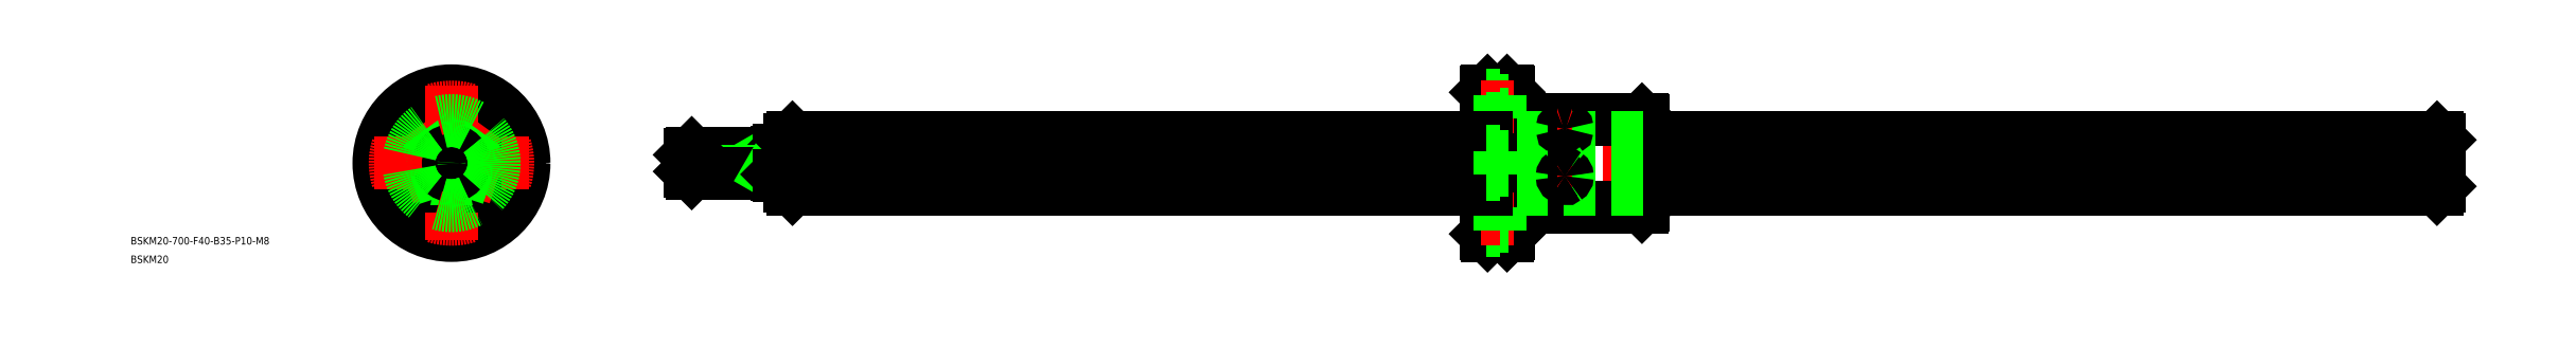
<metadata>
{"format":"dxf","ext":"dxf","renderer":"ezdxf+matplotlib","layout":"modelspace","background":"white","min_lineweight":24,"dpi":150}
</metadata>
<code>
0
SECTION
2
ENTITIES
0
LINE
8
CENTER
10
797.5
20
0
30
0
11
93.45
21
0
31
0
0
LINE
8
CENTER
10
445.5
20
19.5
30
0
11
445.5
21
-19.5
31
0
0
LINE
8
0
10
414
20
28.4
30
0
11
414
21
-28.4
31
0
0
LINE
8
0
10
476.4
20
17.5
30
0
11
476.4
21
-17.5
31
0
0
LINE
8
0
10
477
20
16.9
30
0
11
477
21
-16.9
31
0
0
LINE
8
0
10
423.6
20
17.5
30
0
11
423.6
21
-17.5
31
0
0
LINE
8
0
10
423
20
-28.4
30
0
11
423
21
28.4
31
0
0
LINE
8
0
10
422.4
20
29
30
0
11
422.4
21
-29
31
0
0
LINE
8
0
10
414.6
20
29
30
0
11
414.6
21
-29
31
0
0
LINE
8
0
10
444.3
20
17.5
30
0
11
444.3
21
-17.5
31
0
0
LINE
8
0
10
446.7
20
17.5
30
0
11
446.7
21
-17.5
31
0
0
LINE
8
0
10
476.4
20
-17.5
30
0
11
446.7
21
-17.5
31
0
0
LINE
8
0
10
444.3
20
-17.5
30
0
11
423.6
21
-17.5
31
0
0
LINE
8
0
10
414.6
20
-29
30
0
11
422.4
21
-29
31
0
0
LINE
8
0
10
414
20
-28.4
30
0
11
414.6
21
-29
31
0
0
LINE
8
0
10
423
20
-28.4
30
0
11
422.4
21
-29
31
0
0
LINE
8
0
10
423
20
-16.9
30
0
11
423.6
21
-17.5
31
0
0
ARC
8
0
10
445.5
20
-18.96
30
0
40
1.889
50
50.57
51
129.4
0
LINE
8
0
10
477
20
-16.9
30
0
11
476.4
21
-17.5
31
0
0
LINE
8
0
10
476.4
20
17.5
30
0
11
446.7
21
17.5
31
0
0
ARC
8
0
10
445.5
20
18.96
30
0
40
1.889
50
230.6
51
309.4
0
LINE
8
0
10
423.6
20
17.5
30
0
11
423
21
16.9
31
0
0
LINE
8
0
10
444.3
20
17.5
30
0
11
423.6
21
17.5
31
0
0
LINE
8
0
10
422.4
20
29
30
0
11
414.6
21
29
31
0
0
LINE
8
0
10
414.6
20
29
30
0
11
414
21
28.4
31
0
0
LINE
8
0
10
422.4
20
29
30
0
11
423
21
28.4
31
0
0
LINE
8
0
10
476.4
20
17.5
30
0
11
477
21
16.9
31
0
0
LINE
8
0
10
794.5
20
10.27
30
0
11
477
21
10.27
31
0
0
LINE
8
0
10
794.5
20
-10.3
30
0
11
477
21
-10.3
31
0
0
LINE
8
0
10
795.5
20
9.3
30
0
11
795.5
21
-9.3
31
0
0
INSERT
8
0
2
*U4
10
0
20
0
30
0
0
INSERT
8
0
2
*U5
10
0
20
0
30
0
0
LINE
8
0
10
414
20
27.25
30
0
11
419.4
21
27.25
31
0
0
LINE
8
0
10
419.4
20
25.25
30
0
11
423
21
25.25
31
0
0
LINE
8
CENTER
10
425
20
22.5
30
0
11
412
21
22.5
31
0
0
LINE
8
0
10
423
20
19.75
30
0
11
419.4
21
19.75
31
0
0
LINE
8
0
10
419.4
20
17.75
30
0
11
414
21
17.75
31
0
0
LINE
8
0
10
419.4
20
27.25
30
0
11
419.4
21
17.75
31
0
0
LINE
8
0
10
414
20
-27.25
30
0
11
419.4
21
-27.25
31
0
0
LINE
8
0
10
419.4
20
-17.75
30
0
11
414
21
-17.75
31
0
0
LINE
8
CENTER
10
425
20
-22.5
30
0
11
412
21
-22.5
31
0
0
LINE
8
0
10
419.4
20
-27.25
30
0
11
419.4
21
-17.75
31
0
0
LINE
8
0
10
423
20
-19.75
30
0
11
419.4
21
-19.75
31
0
0
LINE
8
0
10
419.4
20
-25.25
30
0
11
423
21
-25.25
31
0
0
LINE
8
0
10
794.5
20
3.93
30
0
11
477
21
3.93
31
0
0
LINE
8
0
10
794.5
20
2.417
30
0
11
477
21
2.417
31
0
0
LINE
8
0
10
794.5
20
-7.84
30
0
11
477
21
-7.84
31
0
0
LINE
8
0
10
794.5
20
-8.776
30
0
11
477
21
-8.776
31
0
0
LINE
8
0
10
477
20
-10.3
30
0
11
414
21
-10.3
31
0
0
LINE
8
0
10
477
20
-8.776
30
0
11
414
21
-8.776
31
0
0
LINE
8
0
10
477
20
-7.84
30
0
11
414
21
-7.84
31
0
0
LINE
8
0
10
477
20
10.27
30
0
11
414
21
10.27
31
0
0
LINE
8
0
10
477
20
3.93
30
0
11
414
21
3.93
31
0
0
LINE
8
0
10
477
20
2.417
30
0
11
414
21
2.417
31
0
0
LINE
8
0
10
414
20
-10.3
30
0
11
136.5
21
-10.3
31
0
0
LINE
8
0
10
414
20
-8.776
30
0
11
136.5
21
-8.776
31
0
0
LINE
8
0
10
414
20
-7.84
30
0
11
136.5
21
-7.84
31
0
0
LINE
8
0
10
414
20
2.417
30
0
11
136.5
21
2.417
31
0
0
LINE
8
0
10
414
20
10.27
30
0
11
136.4
21
10.27
31
0
0
LINE
8
0
10
414
20
3.93
30
0
11
136.5
21
3.93
31
0
0
LINE
8
0
10
794.5
20
10.27
30
0
11
795.5
21
9.3
31
0
0
LINE
8
0
10
795.5
20
-9.3
30
0
11
794.5
21
-10.3
31
0
0
LINE
8
0
10
794.5
20
10.27
30
0
11
794.5
21
-10.3
31
0
0
LINE
8
0
10
95.45
20
3.324
30
0
11
127.5
21
3.324
31
0
0
LINE
8
0
10
96.13
20
4
30
0
11
130.5
21
4
31
0
0
LINE
8
0
10
127.5
20
-4
30
0
11
127.5
21
4
31
0
0
LINE
8
0
10
131
20
5
30
0
11
131
21
-5
31
0
0
LINE
8
0
10
130.5
20
4.5
30
0
11
130.5
21
-4.5
31
0
0
LINE
8
0
10
128.6
20
4
30
0
11
127.5
21
3.324
31
0
0
LINE
8
0
10
130.5
20
4.5
30
0
11
131
21
5
31
0
0
LINE
8
0
10
131
20
5
30
0
11
135.5
21
5
31
0
0
LINE
8
0
10
95.45
20
-3.323
30
0
11
127.5
21
-3.323
31
0
0
LINE
8
0
10
96.13
20
-4
30
0
11
130.5
21
-4
31
0
0
LINE
8
0
10
128.6
20
-4
30
0
11
127.5
21
-3.323
31
0
0
LINE
8
0
10
130.5
20
-4.5
30
0
11
131
21
-5
31
0
0
LINE
8
0
10
131
20
-5
30
0
11
135.5
21
-5
31
0
0
LINE
8
0
10
96.13
20
-4
30
0
11
96.13
21
4
31
0
0
LINE
8
0
10
95.45
20
3.324
30
0
11
95.45
21
-3.323
31
0
0
LINE
8
0
10
95.45
20
-3.323
30
0
11
96.13
21
-4
31
0
0
LINE
8
0
10
95.45
20
3.324
30
0
11
96.13
21
4
31
0
0
LINE
8
0
10
135.5
20
9.3
30
0
11
135.5
21
-9.3
31
0
0
LINE
8
0
10
135.5
20
9.3
30
0
11
136.4
21
10.27
31
0
0
LINE
8
0
10
135.5
20
-9.3
30
0
11
136.5
21
-10.3
31
0
0
LINE
8
0
10
136.5
20
-10.3
30
0
11
136.5
21
10.27
31
0
0
CIRCLE
8
0
10
0
20
0
30
0
40
29
0
CIRCLE
8
0
10
0
20
0
30
0
40
17.5
0
CIRCLE
8
0
10
0
20
-22.5
30
0
40
4.75
0
CIRCLE
8
0
10
0
20
-22.5
30
0
40
2.75
0
CIRCLE
8
0
10
0
20
22.5
30
0
40
4.75
210
0
220
0
230
-1
0
CIRCLE
8
0
10
-22.5
20
0
30
0
40
4.75
0
CIRCLE
8
0
10
-22.5
20
0
30
0
40
2.75
0
CIRCLE
8
0
10
0
20
22.5
30
0
40
2.75
210
0
220
0
230
-1
0
CIRCLE
8
0
10
-22.5
20
0
30
0
40
4.75
210
0
220
0
230
-1
0
CIRCLE
8
0
10
-22.5
20
0
30
0
40
2.75
210
0
220
0
230
-1
0
CIRCLE
8
0
10
0
20
0
30
0
40
16.9
0
CIRCLE
8
0
10
0
20
0
30
0
40
28.4
0
CIRCLE
8
0
10
0
20
0
30
0
40
9.3
0
ARC
8
0
10
0
20
0
30
0
40
10.3
50
310.4
51
13.57
0
ARC
8
0
10
0
20
0
30
0
40
10.3
50
22.43
51
85.57
0
ARC
8
0
10
0
20
0
30
0
40
10.3
50
94.43
51
157.6
0
ARC
8
0
10
0
20
0
30
0
40
10.3
50
166.4
51
229.6
0
ARC
8
0
10
0
20
0
30
0
40
10.3
50
238.4
51
301.6
0
LINE
8
CENTER
10
0
20
31
30
0
11
0
21
-31
31
0
0
LINE
8
0
10
1
20
-10.25
30
0
11
1
21
-17.04
31
0
0
LINE
8
0
10
-1
20
-10.25
30
0
11
-1
21
-17.04
31
0
0
LINE
8
CENTER
10
-31
20
0
30
0
11
31
21
0
31
0
0
ARC
8
0
10
-5.67e-14
20
11.66
30
0
40
1.6
50
240.2
51
299.8
0
LINE
8
CENTER
10
-11.7
20
3.801
30
0
11
-7.663
21
2.49
31
0
0
LINE
8
CENTER
10
11.7
20
3.801
30
0
11
7.663
21
2.49
31
0
0
LINE
8
CENTER
10
-7.23
20
-9.951
30
0
11
-4.736
21
-6.519
31
0
0
LINE
8
CENTER
10
7.23
20
-9.951
30
0
11
4.736
21
-6.519
31
0
0
ARC
8
0
10
-6.852
20
-9.431
30
0
40
1.6
50
24.18
51
83.82
0
ARC
8
0
10
-11.09
20
3.602
30
0
40
1.6
50
312.2
51
11.82
0
ARC
8
0
10
6.852
20
-9.431
30
0
40
1.6
50
96.18
51
155.8
0
ARC
8
0
10
11.09
20
3.602
30
0
40
1.6
50
168.2
51
227.8
0
LINE
8
CENTER
10
18.55
20
-6.026
30
0
11
7.894
21
-2.565
31
0
0
LINE
8
0
10
16.52
20
-4.315
30
0
11
10.06
21
-2.217
31
0
0
LINE
8
0
10
15.9
20
-6.217
30
0
11
9.441
21
-4.119
31
0
0
LINE
8
CENTER
10
-18.55
20
-6.026
30
0
11
-7.894
21
-2.565
31
0
0
LINE
8
0
10
-16.52
20
-4.315
30
0
11
-10.06
21
-2.217
31
0
0
LINE
8
0
10
-15.9
20
-6.217
30
0
11
-9.441
21
-4.119
31
0
0
LINE
8
CENTER
10
11.46
20
15.78
30
0
11
4.879
21
6.715
31
0
0
LINE
8
0
10
9.207
20
14.37
30
0
11
5.217
21
8.881
31
0
0
LINE
8
0
10
10.83
20
13.2
30
0
11
6.835
21
7.706
31
0
0
LINE
8
CENTER
10
-11.46
20
15.78
30
0
11
-4.879
21
6.715
31
0
0
LINE
8
0
10
-10.83
20
13.2
30
0
11
-6.835
21
7.706
31
0
0
LINE
8
0
10
-9.207
20
14.37
30
0
11
-5.217
21
8.881
31
0
0
CIRCLE
8
0
10
0
20
0
30
0
40
3.324
0
CIRCLE
8
0
10
0
20
0
30
0
40
4
0
CIRCLE
8
0
10
0
20
0
30
0
40
4.5
0
CIRCLE
8
0
10
0
20
0
30
0
40
5
0
ARC
8
CENTER
10
0
20
0
30
0
40
22.5
50
252.8
51
287.2
0
ARC
8
CENTER
10
0
20
0
30
0
40
22.5
50
342.8
51
17.21
0
ARC
8
CENTER
10
0
20
0
30
0
40
22.5
50
72.79
51
107.2
0
ARC
8
CENTER
10
0
20
0
30
0
40
22.5
50
162.8
51
197.2
0
LINE
8
0
10
414
20
4.75
30
0
11
419.4
21
4.75
31
0
0
LINE
8
0
10
419.4
20
2.75
30
0
11
423
21
2.75
31
0
0
LINE
8
0
10
423
20
-2.75
30
0
11
419.4
21
-2.75
31
0
0
LINE
8
0
10
419.4
20
-4.75
30
0
11
414
21
-4.75
31
0
0
LINE
8
0
10
419.4
20
4.75
30
0
11
419.4
21
-4.75
31
0
0
LINE
8
CENTER
10
448.5
20
13.81
30
0
11
442.5
21
13.81
31
0
0
LINE
8
CENTER
10
448.5
20
-5.275
30
0
11
442.5
21
-5.275
31
0
0
ARC
8
0
10
445
20
13.74
30
0
40
0.5387
50
105.2
51
173
0
ARC
8
0
10
445
20
13.84
30
0
40
0.5525
50
183.6
51
243.1
0
ARC
8
0
10
445.9
20
13.84
30
0
40
0.5525
50
296.9
51
356.4
0
ARC
8
0
10
445.9
20
13.74
30
0
40
0.5387
50
7.021
51
74.81
0
ARC
8
0
10
445.5
20
12.65
30
0
40
1.726
50
69.43
51
110.6
0
ARC
8
0
10
445.5
20
14.87
30
0
40
1.67
50
245.3
51
294.7
0
ARC
8
0
10
445.5
20
-5.346
30
0
40
1.008
50
126.5
51
176
0
ARC
8
0
10
445.4
20
-5.234
30
0
40
0.9205
50
182.6
51
238.7
0
ARC
8
0
10
445.5
20
-5.234
30
0
40
0.9205
50
301.3
51
357.4
0
ARC
8
0
10
445.4
20
-5.346
30
0
40
1.008
50
4.023
51
53.54
0
ARC
8
0
10
445.5
20
-5.225
30
0
40
0.9104
50
49.32
51
130.7
0
ARC
8
0
10
445.5
20
-5.324
30
0
40
0.8927
50
231.2
51
308.8
0
CIRCLE
8
0
10
0
20
0
30
0
40
17.07
0
ENDSEC
0
EOF

</code>
